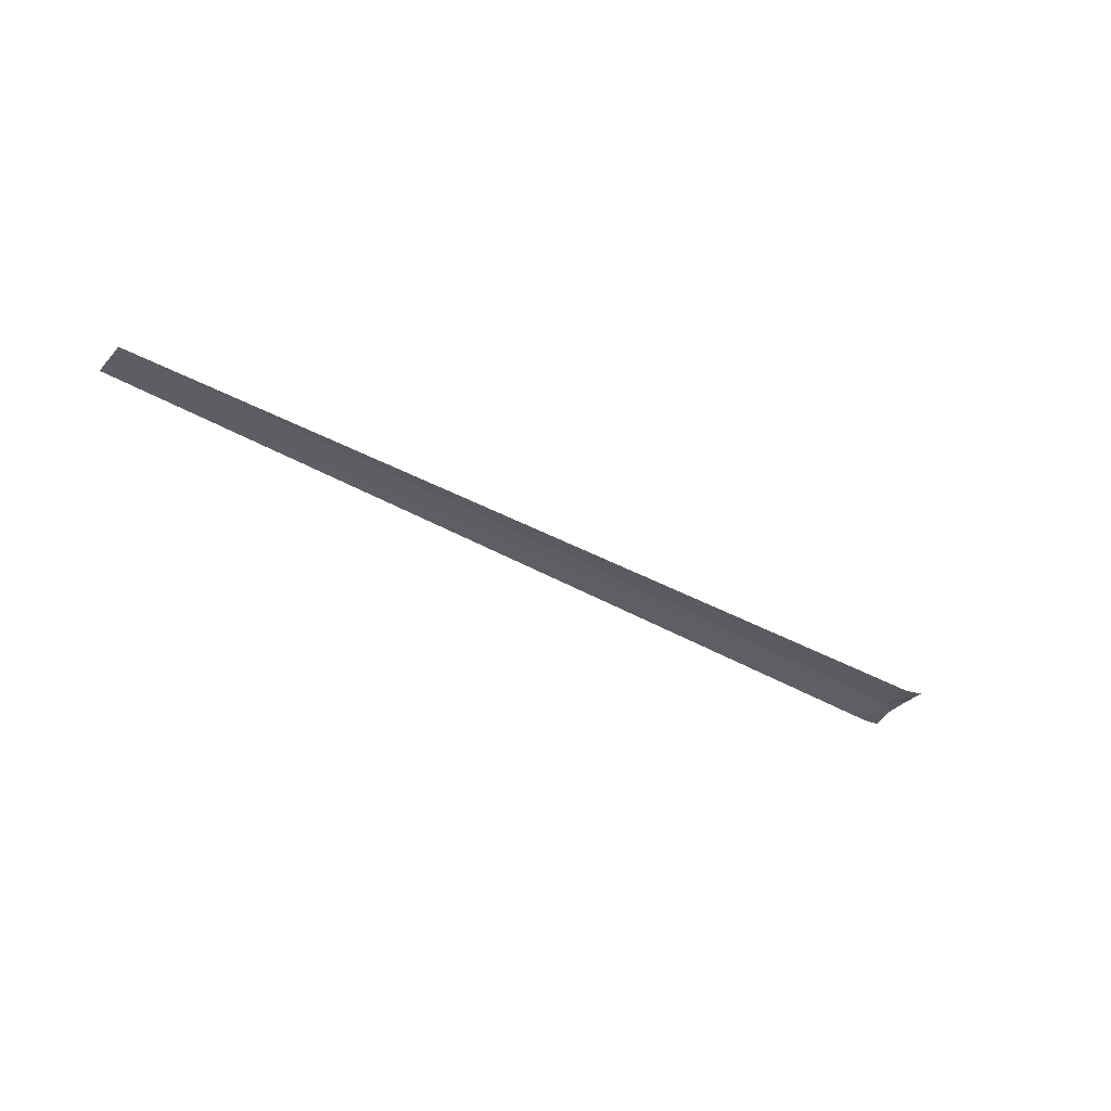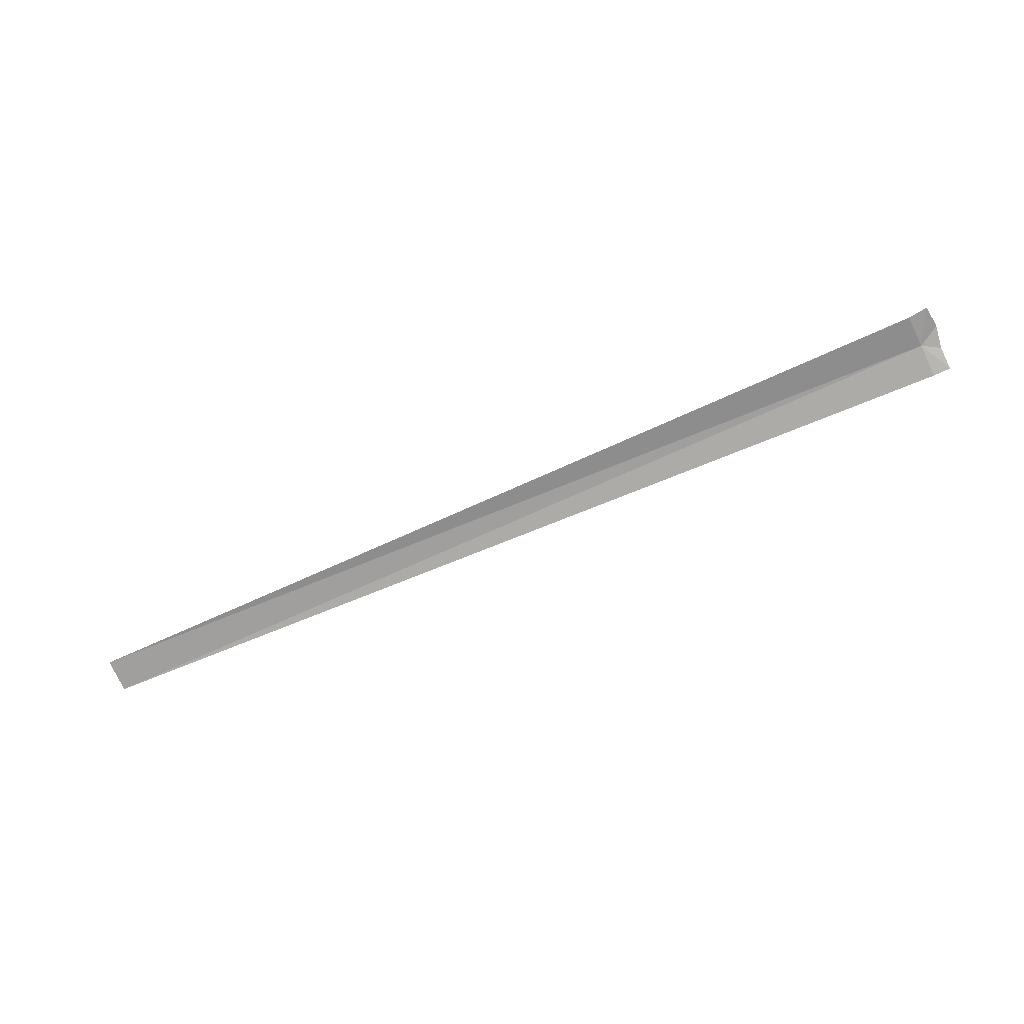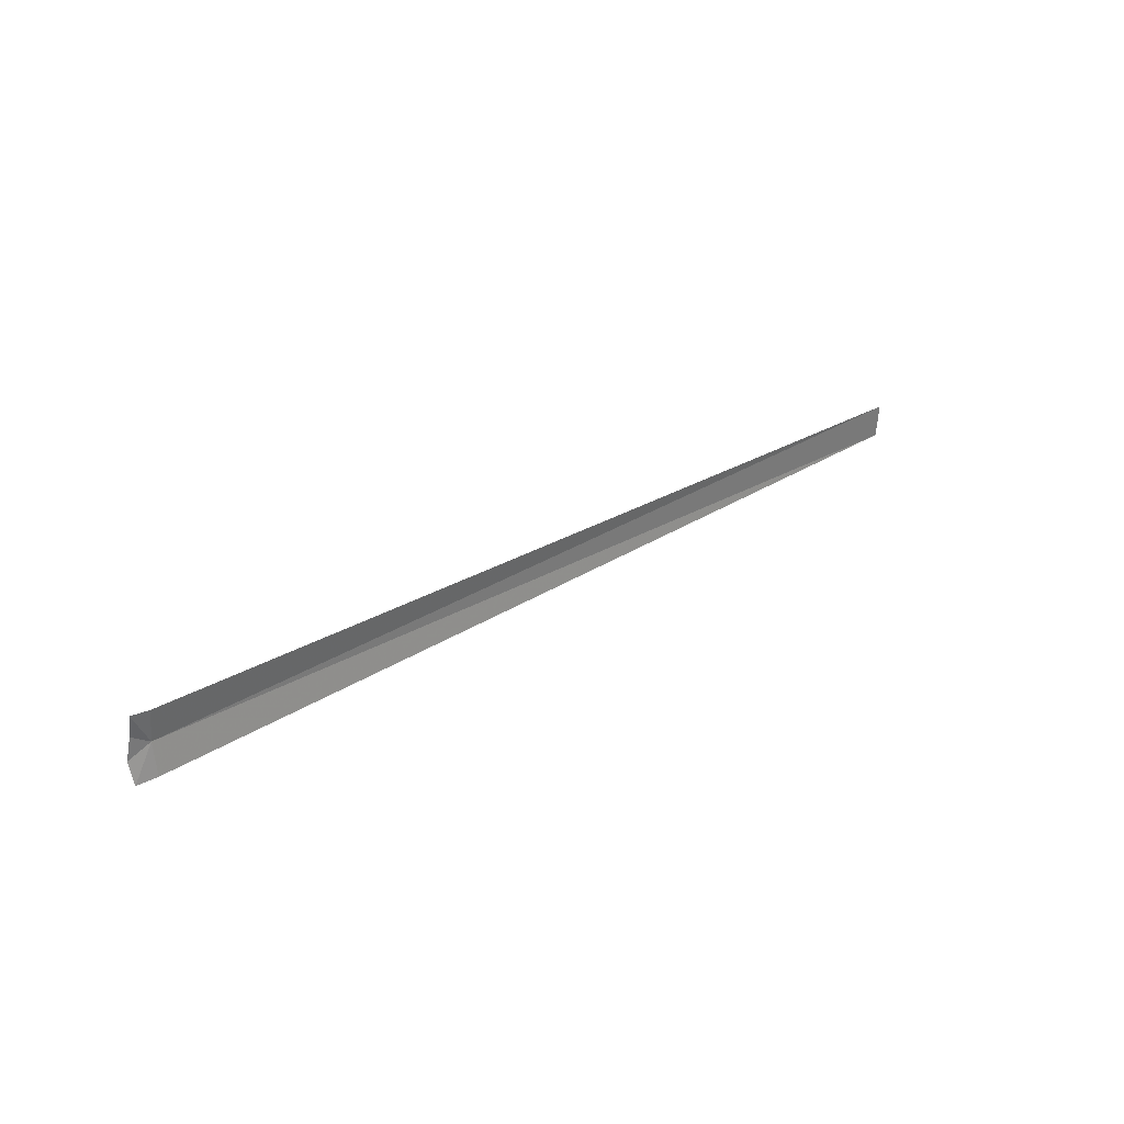
<metadata>
{"format":"obj","ext":"obj","renderer":"f3d","projection":"perspective","resolution":1024,"background":"white","views":[{"elev":-35.9,"azim":142.7,"up":"+Y"},{"elev":-67.6,"azim":-156.2,"up":"+Y"},{"elev":27.7,"azim":-43.5,"up":"+Z"}]}
</metadata>
<code>
v -10.56 1.92 28.65
v 6.01 1.922 28.38
v -10.53 1.884 28.05
v 6.01 1.875 29
v -10.58 1.812 29.24
v -10.88 1.946 28.02
v -10.94 2.003 28.44
v -10.89 1.863 29.25
v -10.88 1.951 28.85
f 1 3 2
f 1 2 4
f 1 4 5
f 1 6 3
f 1 7 6
f 1 5 8
f 1 8 9
f 1 9 7

</code>
